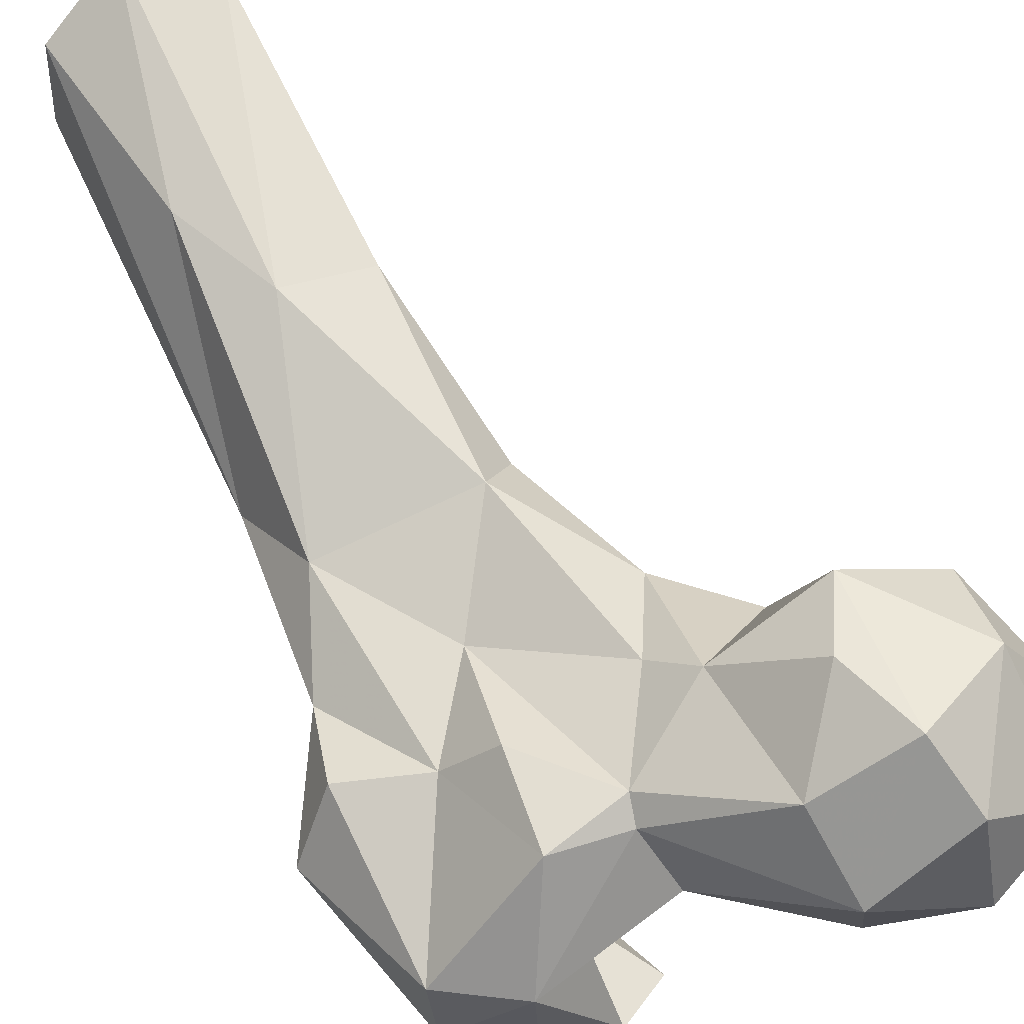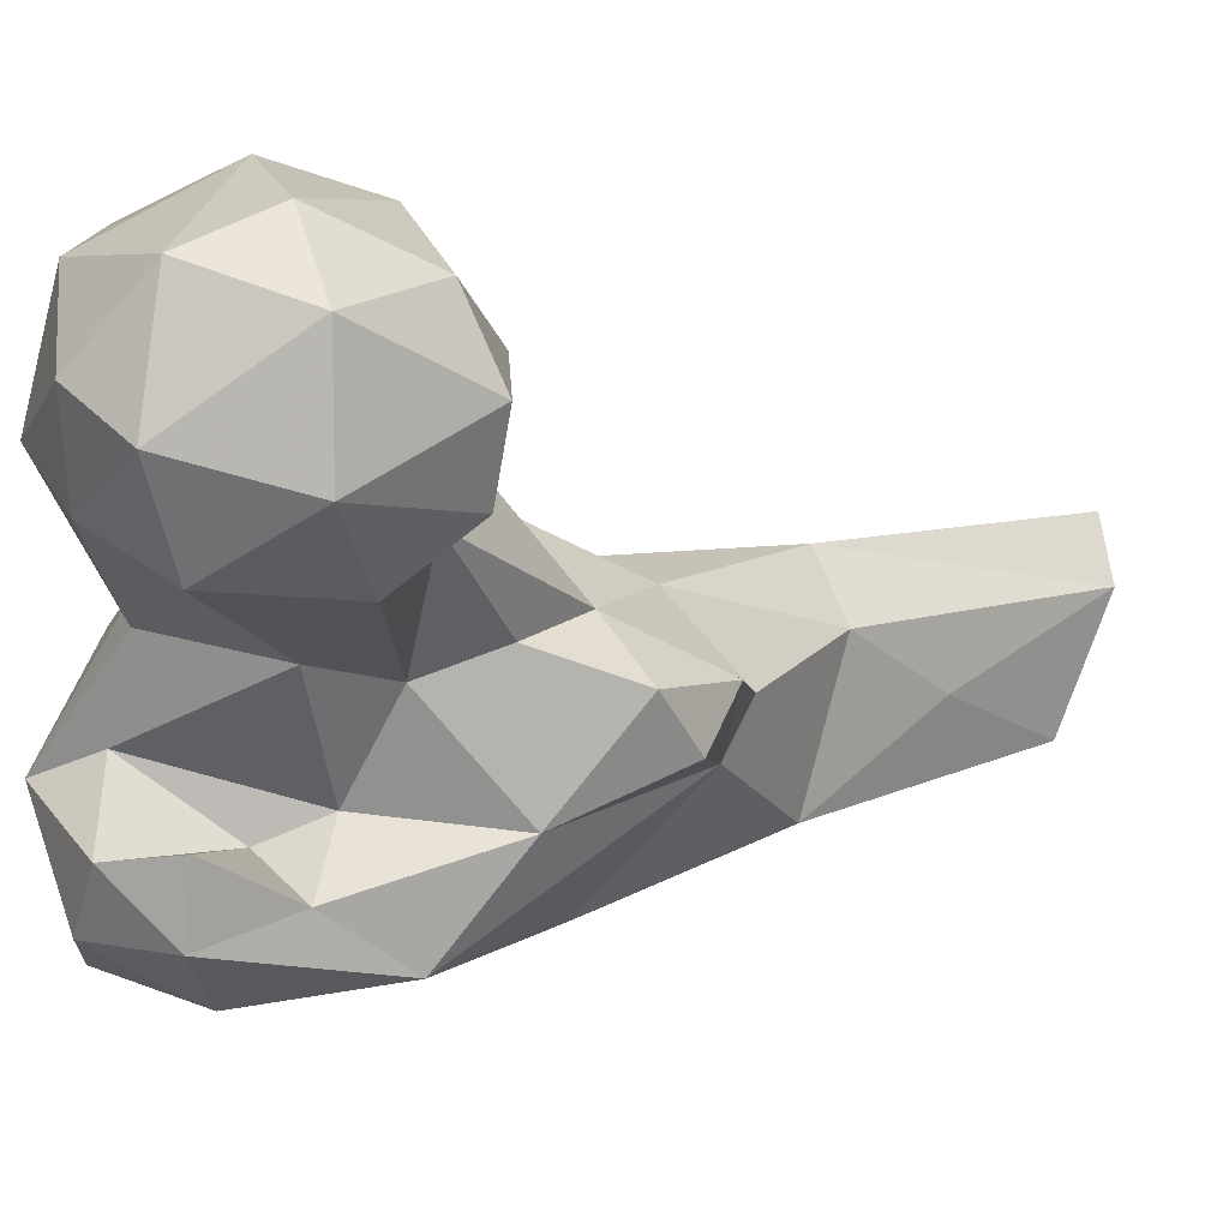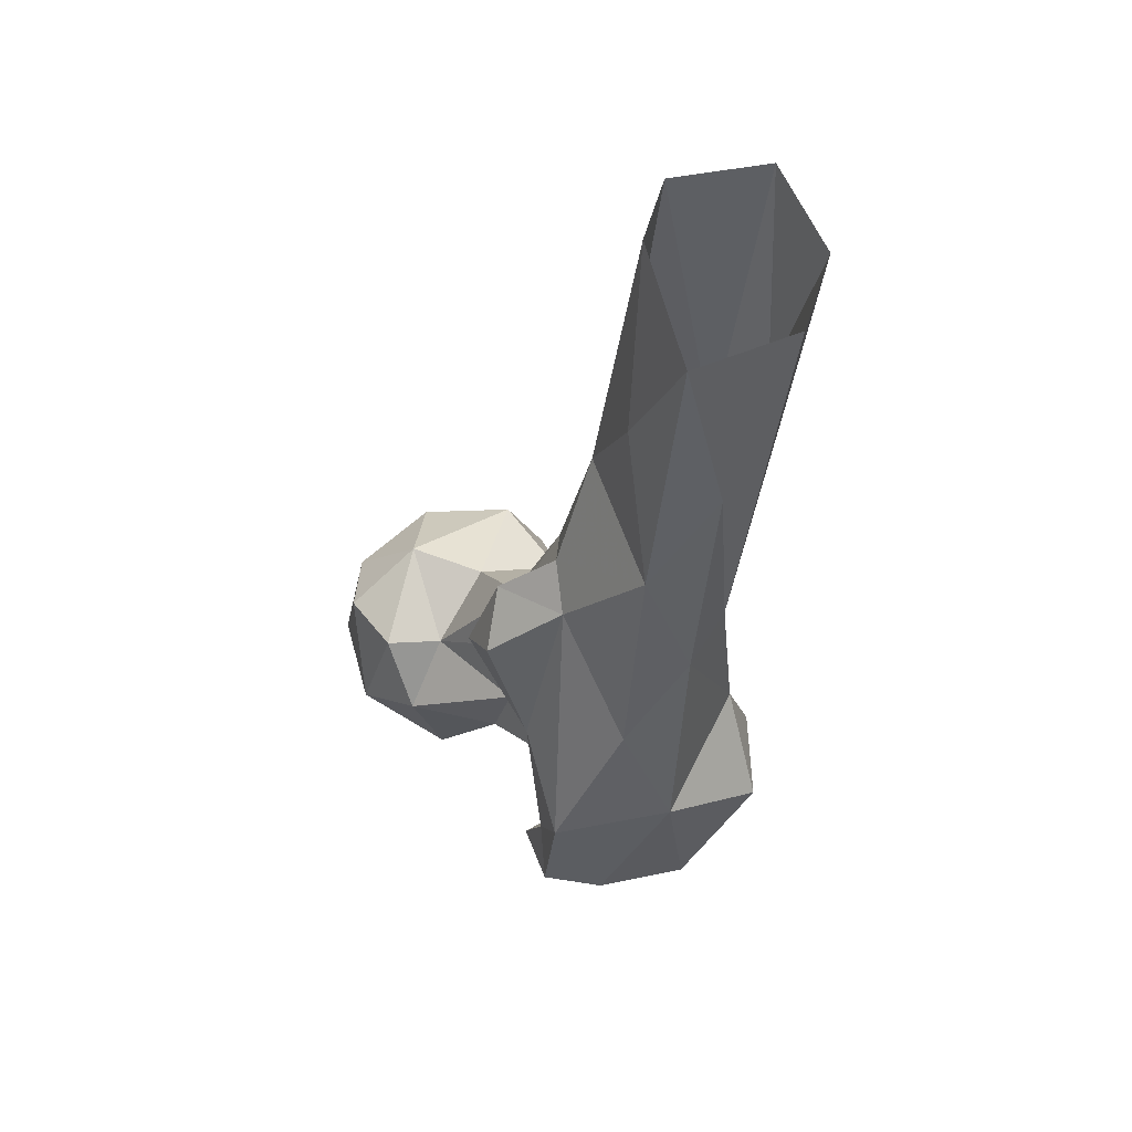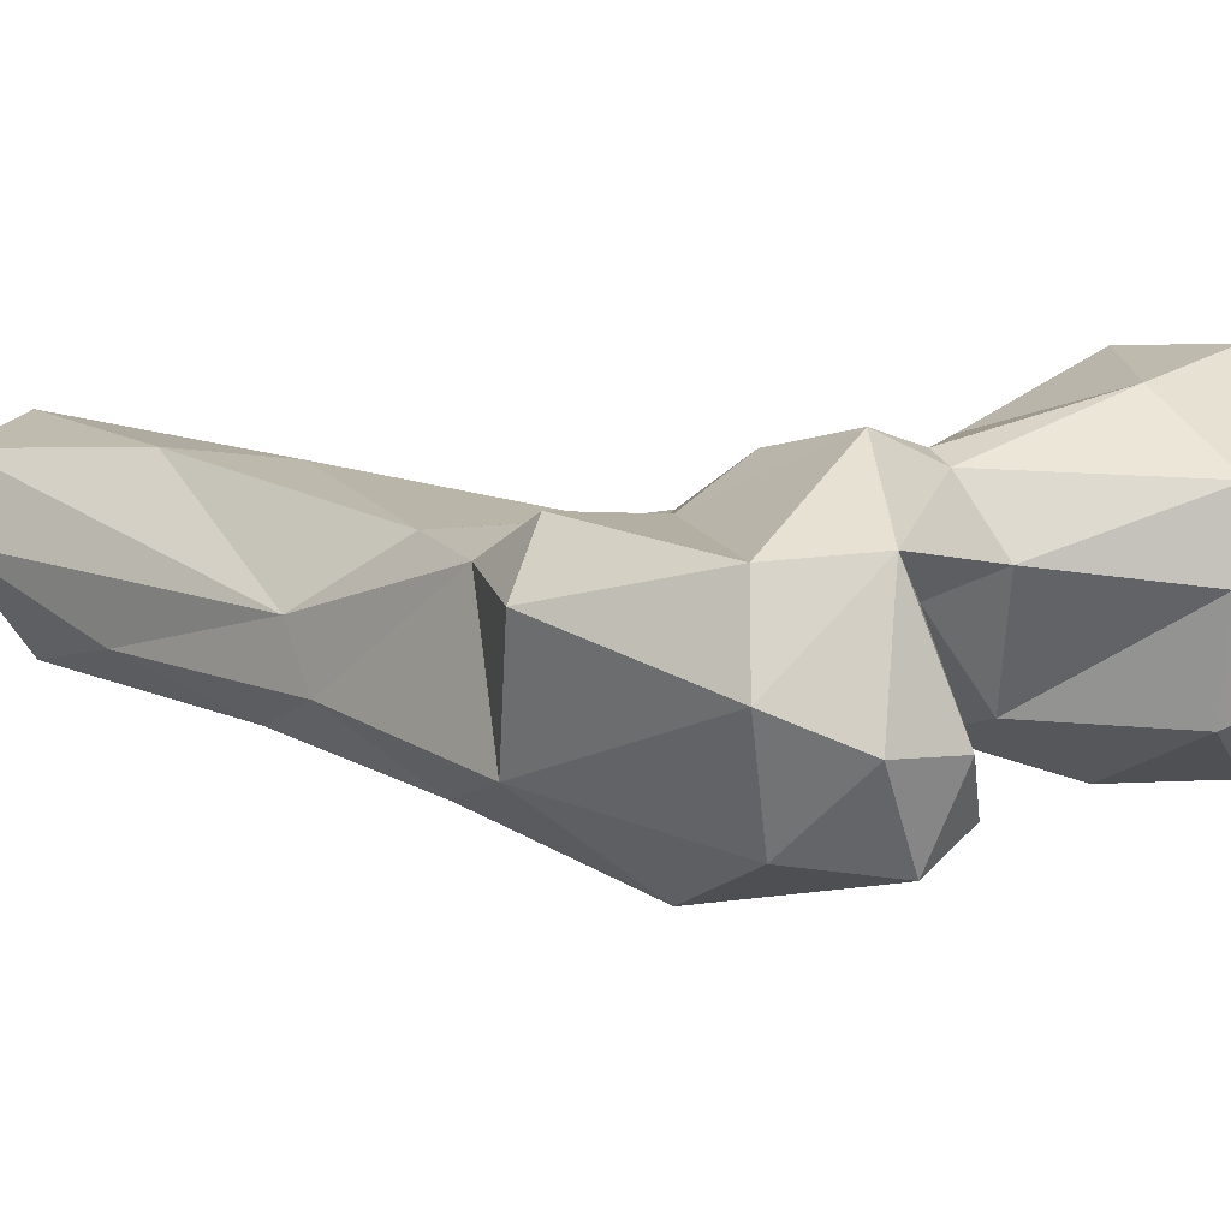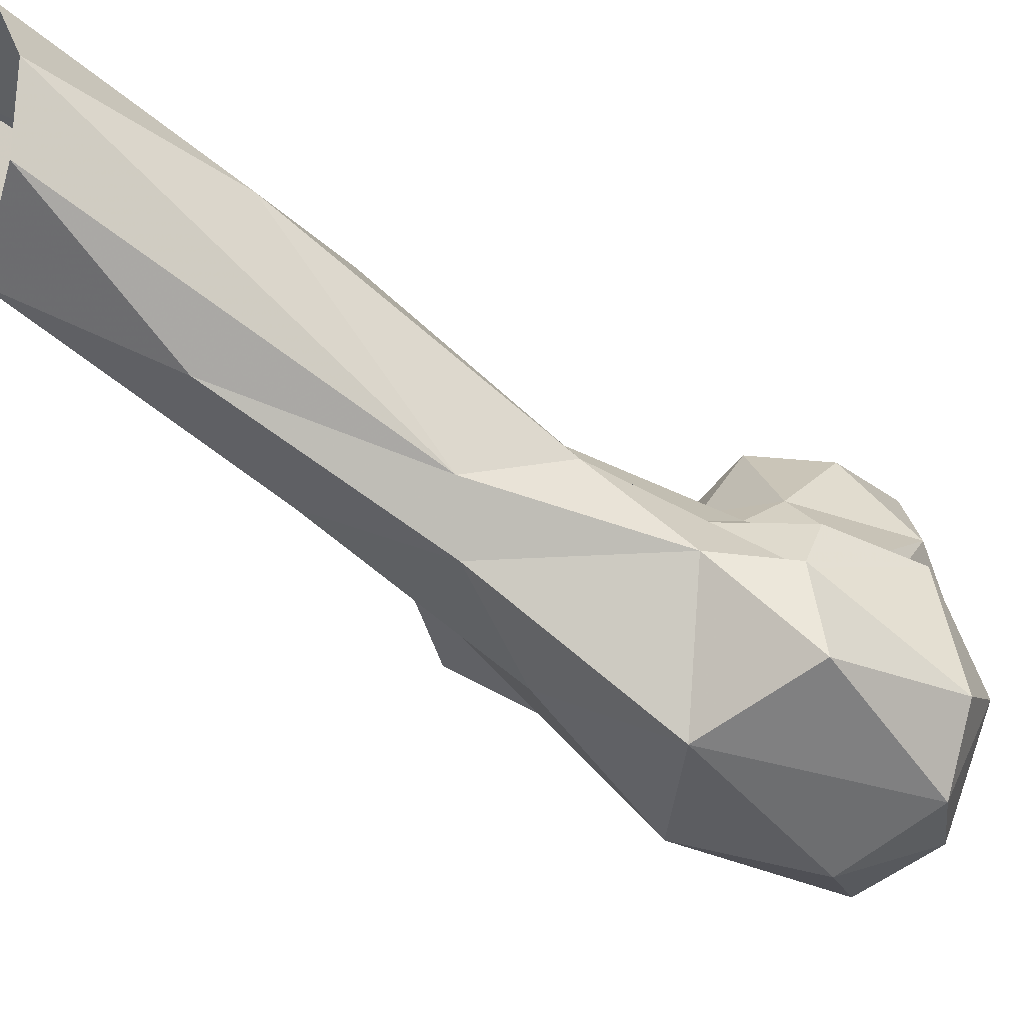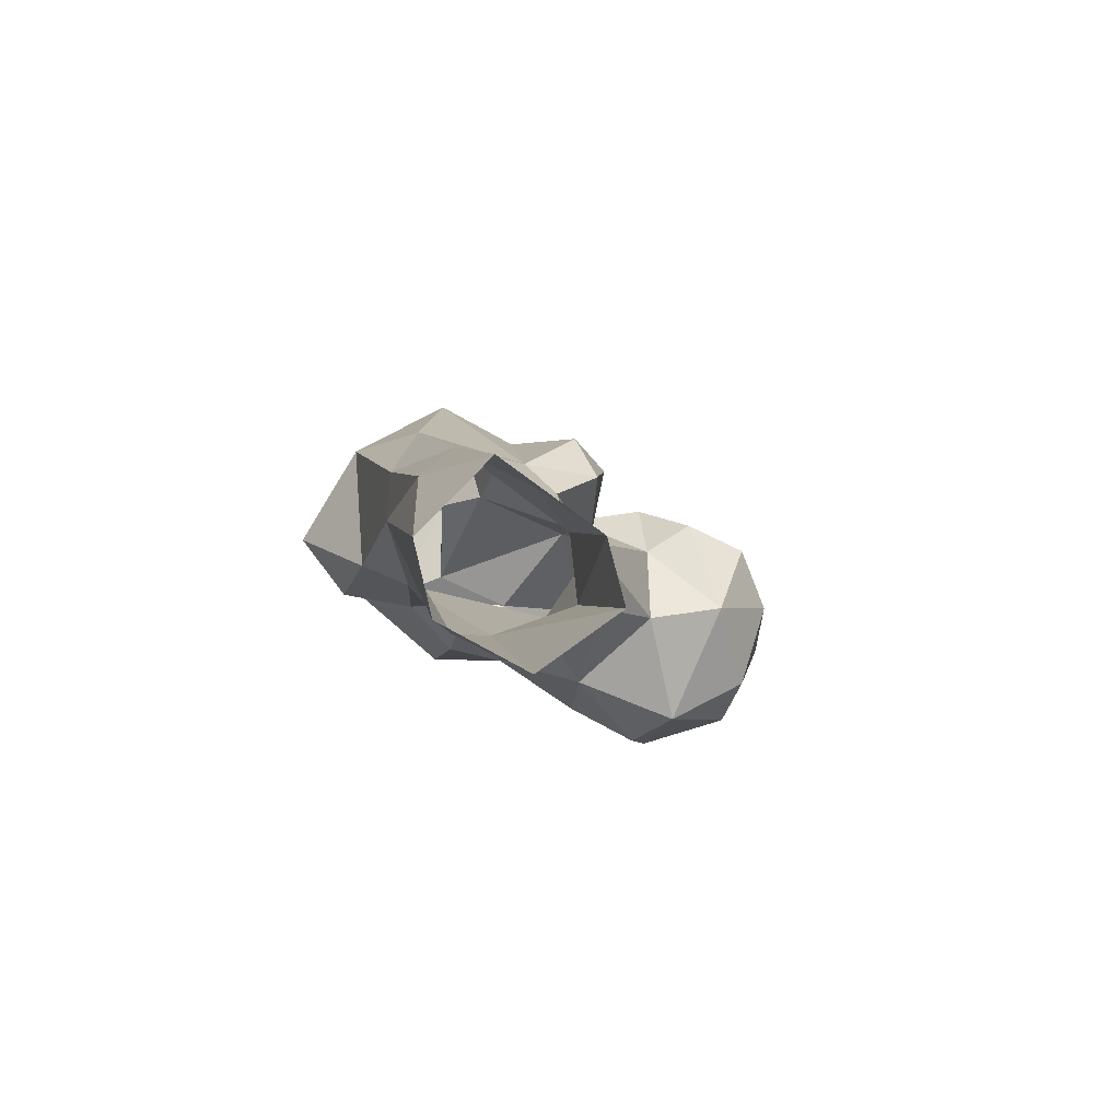
<metadata>
{"format":"obj","ext":"obj","renderer":"f3d","projection":"perspective","resolution":1024,"background":"white","views":[{"elev":40.9,"azim":150.3,"up":"+Y"},{"elev":-30.6,"azim":-125.5,"up":"+Y"},{"elev":76.5,"azim":16.8,"up":"+Z"},{"elev":-29.8,"azim":127.9,"up":"+Y"},{"elev":-15.1,"azim":62.8,"up":"+Y"},{"elev":65.9,"azim":164.5,"up":"+Z"}]}
</metadata>
<code>
v 311 141.3 717.3
v 314 158.8 717.8
v 304.7 132.1 723.9
v 328.6 145.2 722.1
v 296 149.7 720.6
v 324.6 135.2 727
v 319 169.7 725.9
v 301.7 171.4 733
v 315 124.8 735.6
v 287 143.4 735.3
v 289.3 157.2 731.5
v 347.6 147.3 747.6
v 333 159.3 731.2
v 323.3 173.2 740.4
v 296.7 128.5 742.3
v 315.1 174.8 752.6
v 342.3 136.1 743.7
v 346.9 151.3 750.6
v 326.6 128.3 756.4
v 288 154.8 750.5
v 297.8 169.9 749.3
v 360.9 106.7 749
v 349.9 110.6 745.1
v 365.2 127.1 743.4
v 372.7 110.3 756.8
v 290.4 144 759.3
v 332.4 162.7 756.1
v 308.7 127.1 755.2
v 339.3 109.1 751.5
v 354.3 127.6 748.1
v 375.9 124.6 754.3
v 360.4 146.9 749.7
v 346 100.7 755.1
v 350.8 118.7 764.9
v 363.4 143.4 773.1
v 335.9 157.6 765.6
v 299.8 157.8 764.9
v 357.8 101.4 765.8
v 300.7 137 764
v 357.5 151.9 765.9
v 342.8 109.1 768.7
v 343.1 122.1 771.8
v 311.1 140.7 764
v 315.1 156.7 766.8
v 346.6 106.6 786.2
v 381.8 126.3 781.2
v 329.2 132.3 771.6
v 376.3 140.5 781
v 352.2 151.1 786
v 326.4 157.4 780.5
v 325.5 139.9 783.8
v 335.9 123 794.5
v 366.9 116 794.1
v 371.6 141.4 794.6
v 326.6 148.8 795.5
v 364.5 154.2 808.9
v 340.1 164.6 801.1
v 320.2 136.5 799.7
v 331.8 159.2 808.4
v 354.7 124.1 811.5
v 325.4 133.1 810.2
v 337.7 141.4 821.9
v 366 149 828.2
v 362.8 138.4 826
v 324 144.6 815
v 333.8 150.4 824.5
v 337.7 178.3 837.2
v 354 180 837.5
v 361.7 185.1 855.6
v 351.4 145.9 844.7
v 335.8 166.1 841.5
v 360.4 159.1 863.4
v 341.7 166.3 862.9
v 336.6 189.6 889.6
v 336.9 201.3 887.8
v 349.4 170.9 888.3
v 353.4 208.5 889.2
v 365.8 196 889.6
v 365.4 182.1 890.1
f 68 75 77
f 67 75 68
f 63 72 64
f 70 73 71
f 59 71 67
f 66 70 71
f 63 69 78
f 62 70 66
f 60 70 62
f 63 79 72
f 59 66 71
f 57 67 68
f 56 57 68
f 61 62 65
f 55 66 59
f 58 61 65
f 57 59 67
f 52 62 61
f 54 56 63
f 45 60 62
f 70 72 76
f 53 54 64
f 71 73 74
f 50 59 57
f 49 57 56
f 60 64 70
f 45 62 52
f 45 53 60
f 67 74 75
f 36 50 57
f 51 58 55
f 52 61 58
f 35 56 54
f 68 77 69
f 35 49 56
f 63 78 79
f 31 35 48
f 38 53 45
f 17 24 30
f 25 46 53
f 34 41 42
f 35 54 48
f 41 45 52
f 43 55 44
f 51 52 58
f 42 52 47
f 43 51 55
f 69 77 78
f 25 53 38
f 46 48 54
f 18 36 49
f 37 43 44
f 25 31 46
f 22 25 38
f 29 33 41
f 16 37 44
f 16 44 27
f 47 52 51
f 3 9 15
f 18 40 32
f 41 52 42
f 28 43 39
f 15 39 26
f 19 30 42
f 33 38 45
f 18 27 36
f 72 79 76
f 12 18 32
f 24 32 31
f 15 28 39
f 17 30 19
f 36 57 49
f 44 55 50
f 9 19 28
f 10 20 11
f 26 39 37
f 22 38 33
f 20 37 21
f 10 15 26
f 9 28 15
f 16 21 37
f 8 21 16
f 7 8 16
f 22 33 23
f 2 5 8
f 23 30 24
f 56 68 69
f 19 42 47
f 31 48 46
f 19 47 28
f 6 19 9
f 11 20 21
f 46 54 53
f 10 26 20
f 37 39 43
f 12 24 17
f 3 10 5
f 1 2 4
f 6 17 19
f 70 76 73
f 27 50 36
f 54 63 64
f 35 40 49
f 22 24 25
f 8 11 21
f 13 27 18
f 29 41 34
f 33 45 41
f 1 6 3
f 13 14 27
f 4 17 6
f 4 12 17
f 23 34 30
f 2 7 4
f 50 55 59
f 7 16 14
f 30 34 42
f 62 66 65
f 5 10 11
f 7 14 13
f 1 5 2
f 5 11 8
f 43 47 51
f 4 13 12
f 18 49 40
f 22 23 24
f 4 7 13
f 23 33 29
f 28 47 43
f 67 71 74
f 20 26 37
f 56 69 63
f 24 31 25
f 1 3 5
f 3 6 9
f 27 44 50
f 2 8 7
f 23 29 34
f 55 65 66
f 32 40 35
f 12 32 24
f 12 13 18
f 53 64 60
f 55 58 65
f 31 32 35
f 73 76 74
f 64 72 70
f 14 16 27
f 1 4 6
f 3 15 10

</code>
